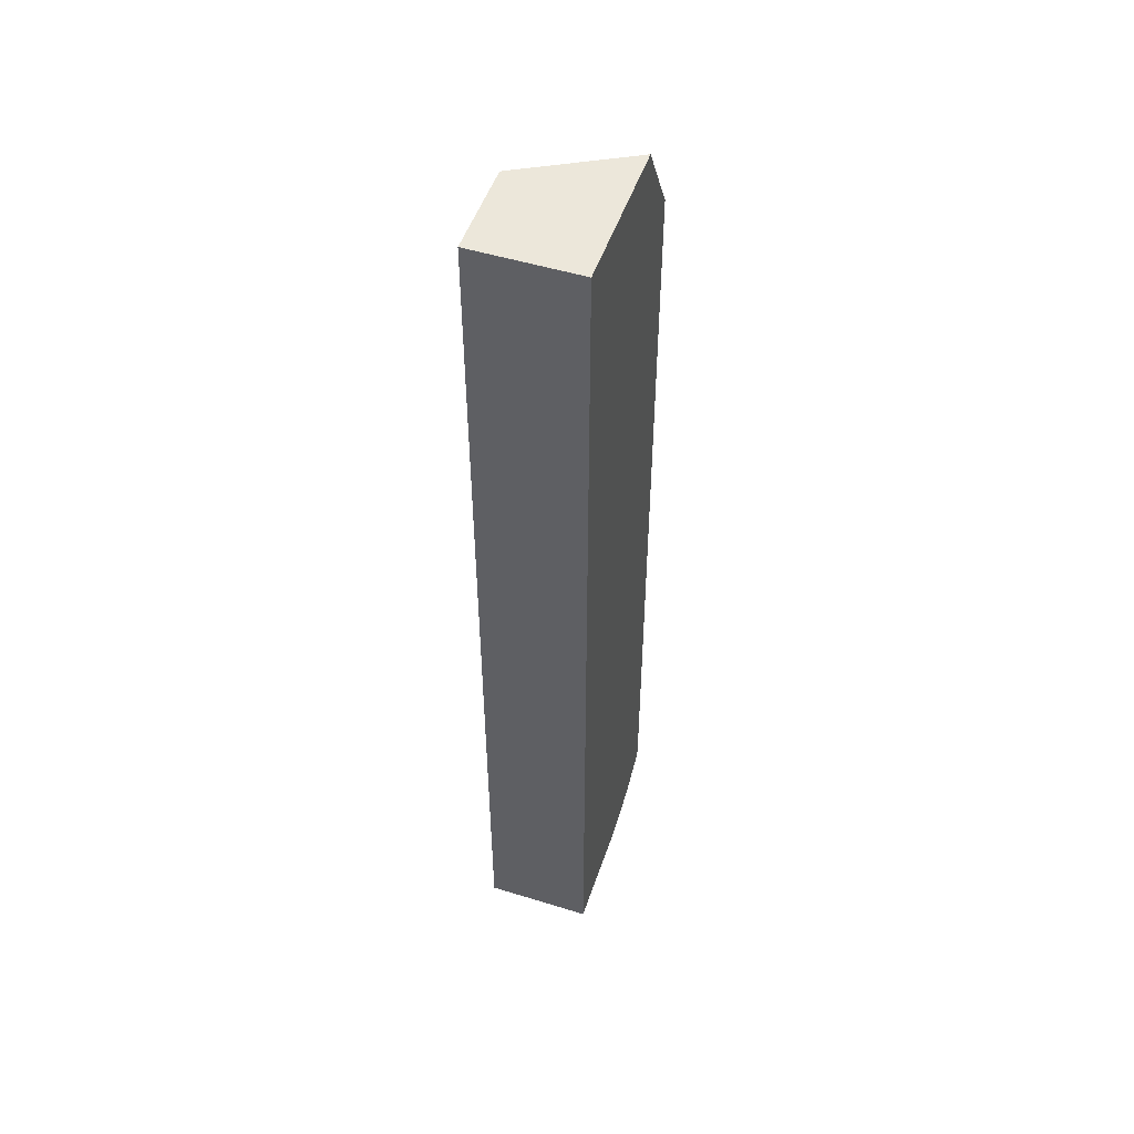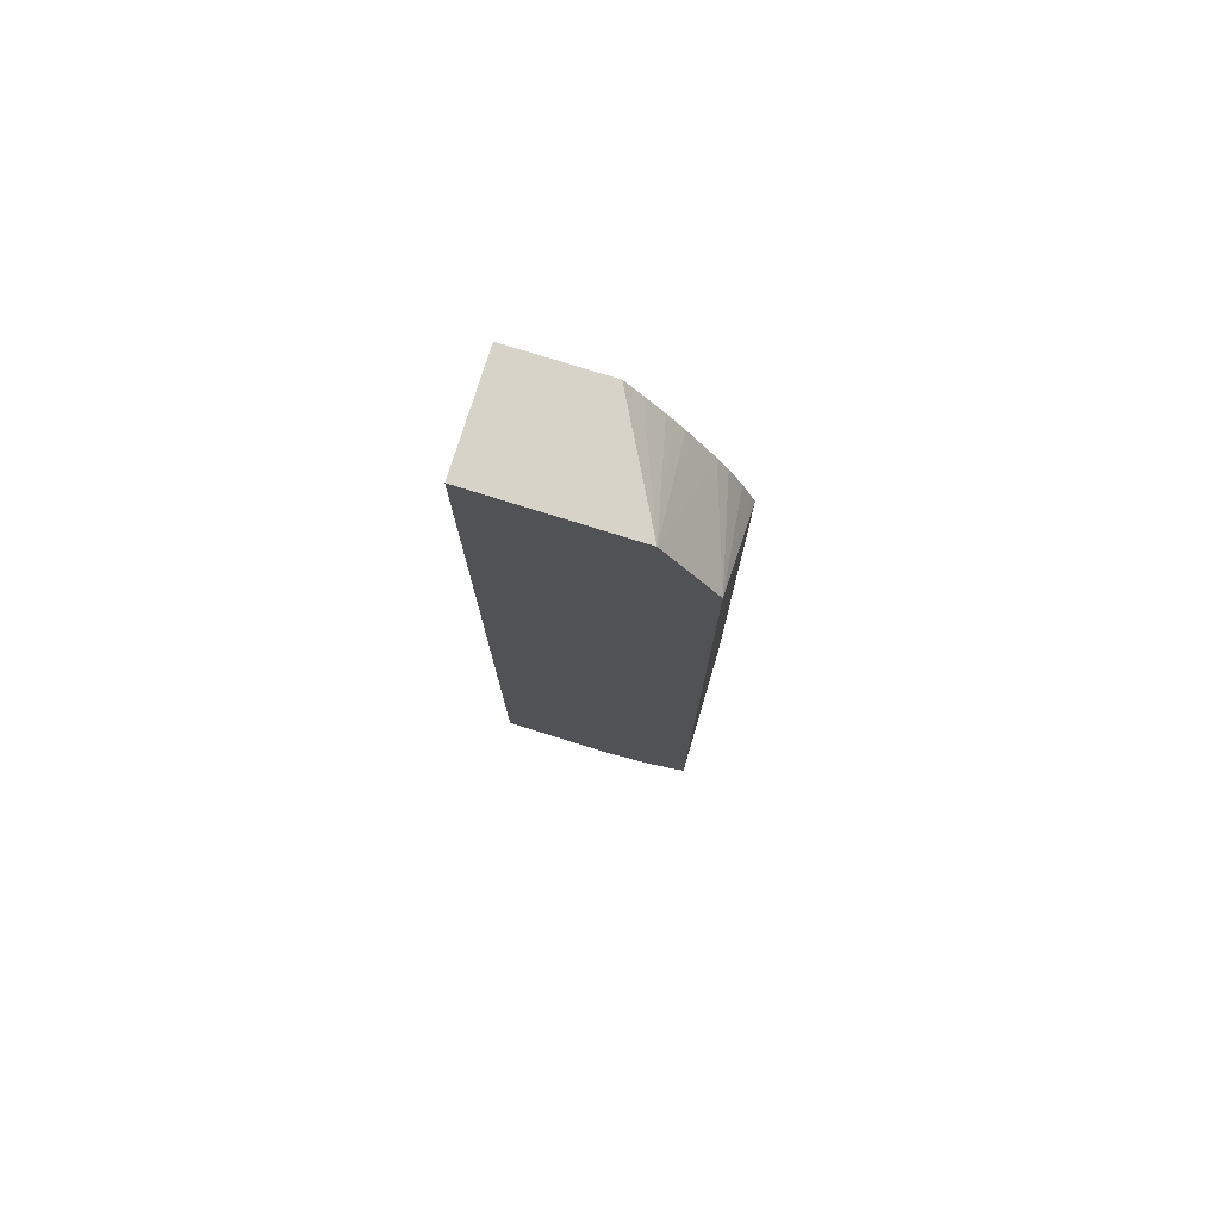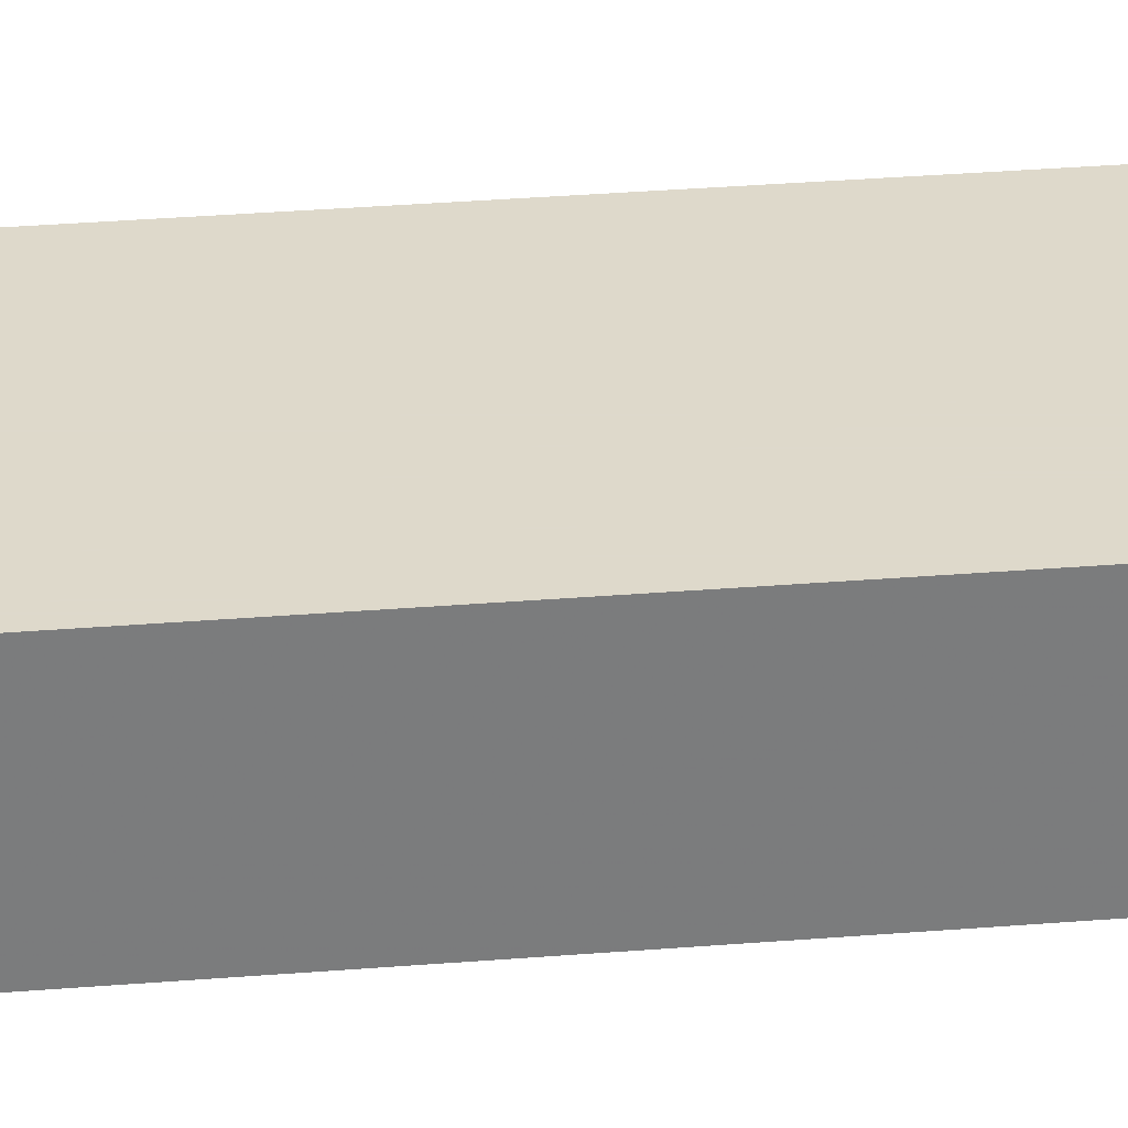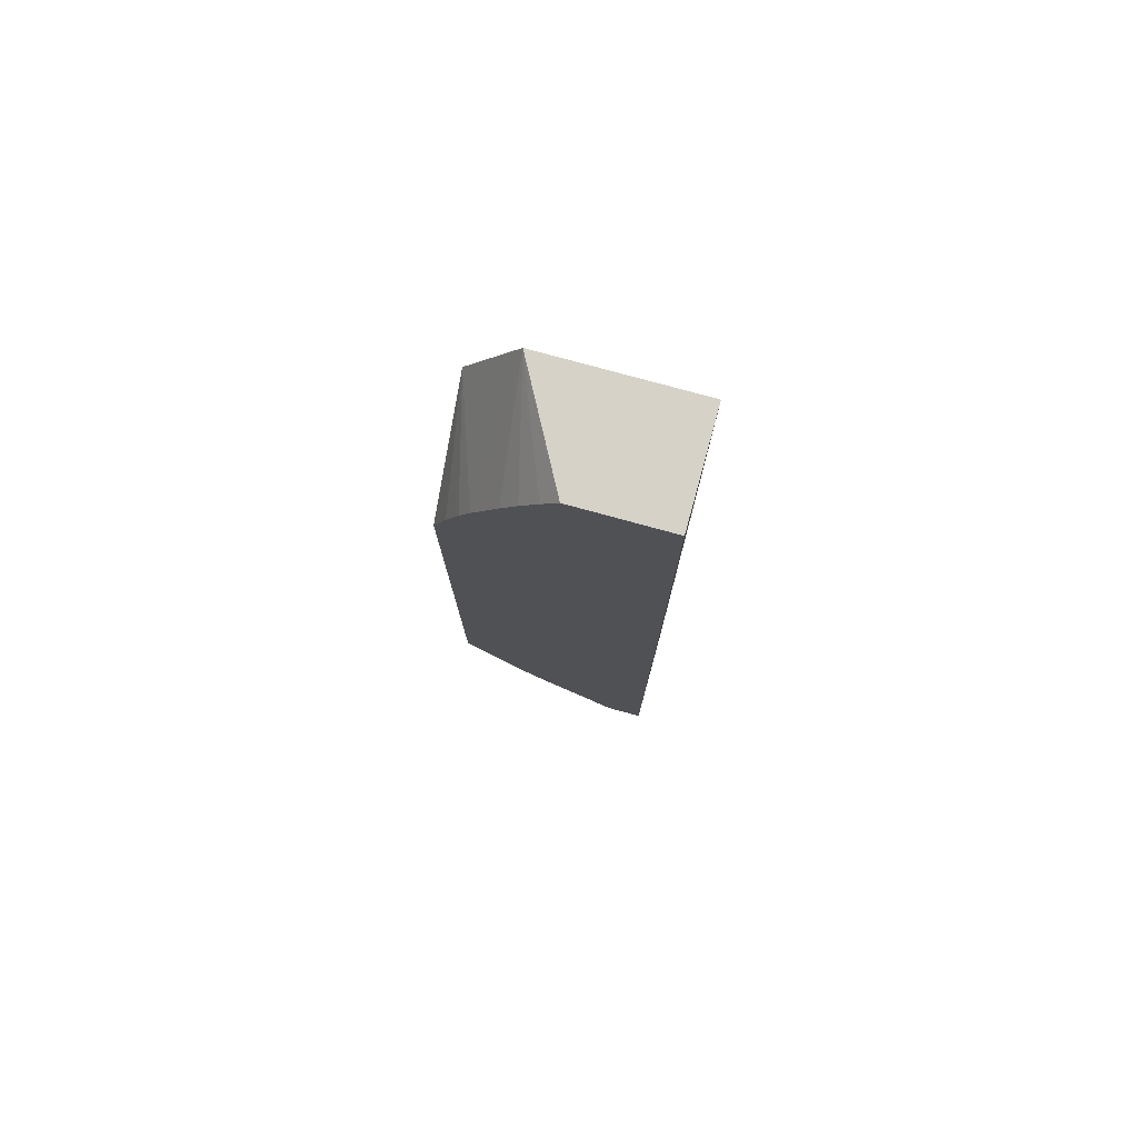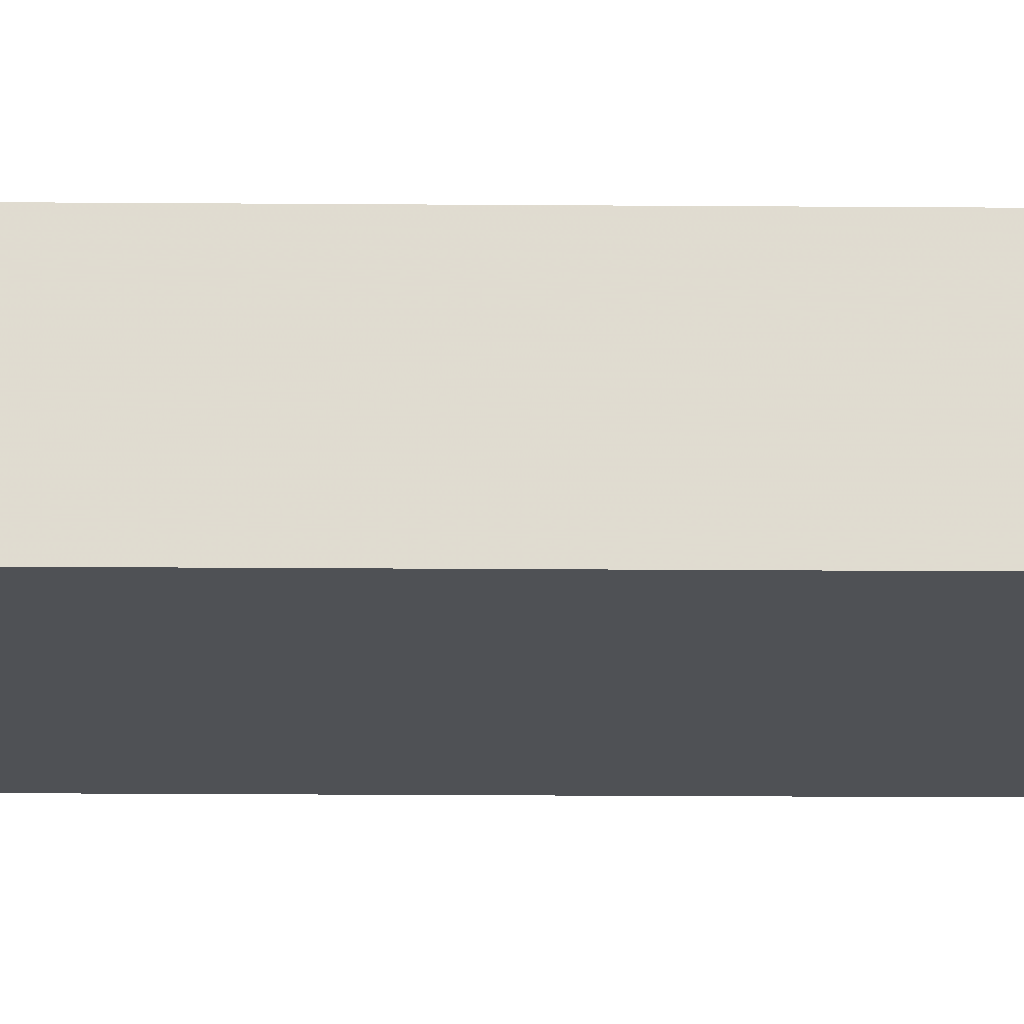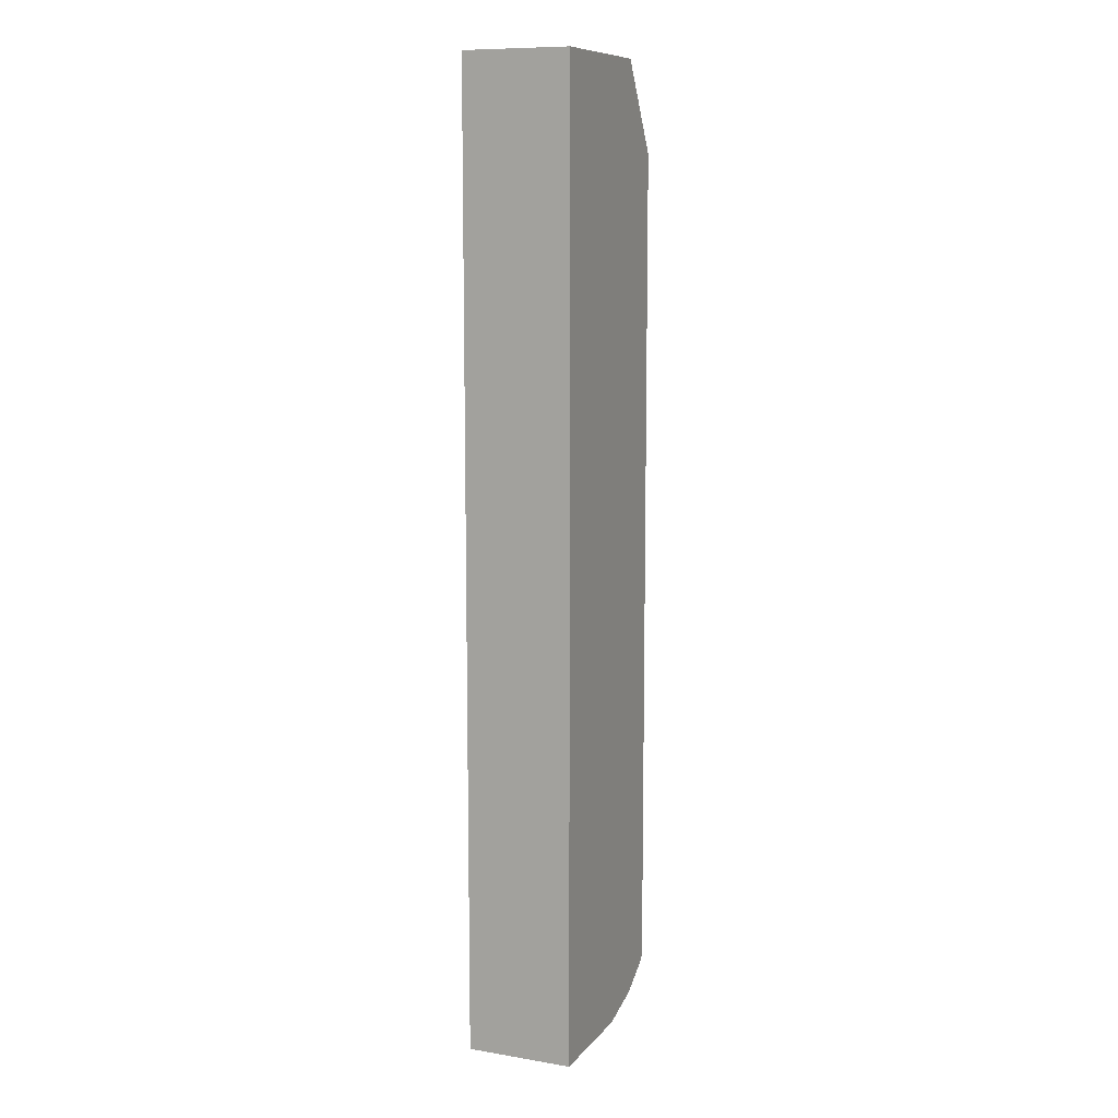
<metadata>
{"format":"obj","ext":"obj","renderer":"f3d","projection":"perspective","resolution":1024,"background":"white","views":[{"elev":50.9,"azim":-71.4,"up":"+Z"},{"elev":77.2,"azim":17.3,"up":"+Z"},{"elev":31.8,"azim":83.4,"up":"+Y"},{"elev":78.0,"azim":-164.7,"up":"+Z"},{"elev":-20.0,"azim":89.2,"up":"+Y"},{"elev":10.1,"azim":-67.2,"up":"+Z"}]}
</metadata>
<code>
v 0.7007 -0.3754 0.4225
v 0.7007 -0.2589 0.3078
v 0.6955 -0.2589 0.322
v 0.6873 -0.2589 0.3439
v 0.6735 -0.2589 0.3753
v 0.6621 -0.2589 0.3966
v 0.6447 -0.3754 0.5189
v 0.7007 -0.3754 -0.4899
v 0.7007 -0.2589 -0.3121
v 0.6344 -0.2589 0.4436
v 0.6231 -0.2589 0.4614
v 0.6172 -0.2589 0.4703
v 0.5988 -0.2589 0.4961
v 0.5814 -0.2589 0.5189
v 0.4793 -0.3754 0.5189
v 0.6946 -0.3754 -0.4977
v 0.6899 -0.3278 -0.4505
v 0.7007 -0.2781 -0.345
v 0.638 -0.2589 -0.4065
v 0.4793 -0.2589 0.5189
v 0.4793 -0.3754 -0.5356
v 0.6681 -0.3179 -0.4644
v 0.6577 -0.3754 -0.5202
v 0.5196 -0.2589 -0.5356
v 0.6329 -0.2589 -0.4137
v 0.4793 -0.2589 -0.5356
v 0.6034 -0.3754 -0.5356
v 0.6037 -0.2589 -0.4476
v 0.609 -0.2589 -0.4417
f 1 2 3
f 1 3 4
f 1 4 5
f 1 5 6
f 1 6 7
f 1 7 15
f 1 15 21
f 1 21 27
f 1 27 23
f 1 23 16
f 1 16 8
f 1 8 18
f 1 18 9
f 1 9 2
f 2 9 19
f 2 19 25
f 2 25 29
f 2 29 28
f 2 28 24
f 2 24 26
f 2 26 20
f 2 20 14
f 2 14 13
f 2 13 12
f 2 12 11
f 2 11 10
f 2 10 6
f 2 6 5
f 2 5 4
f 2 4 3
f 6 10 7
f 7 11 12
f 7 12 13
f 7 13 14
f 7 14 20
f 7 20 15
f 7 10 11
f 8 16 17
f 8 17 18
f 9 18 17
f 9 17 19
f 15 20 26
f 15 26 21
f 16 22 17
f 16 23 24
f 16 24 22
f 17 22 19
f 19 22 25
f 21 26 24
f 21 24 27
f 22 24 28
f 22 28 29
f 22 29 25
f 23 27 24

</code>
